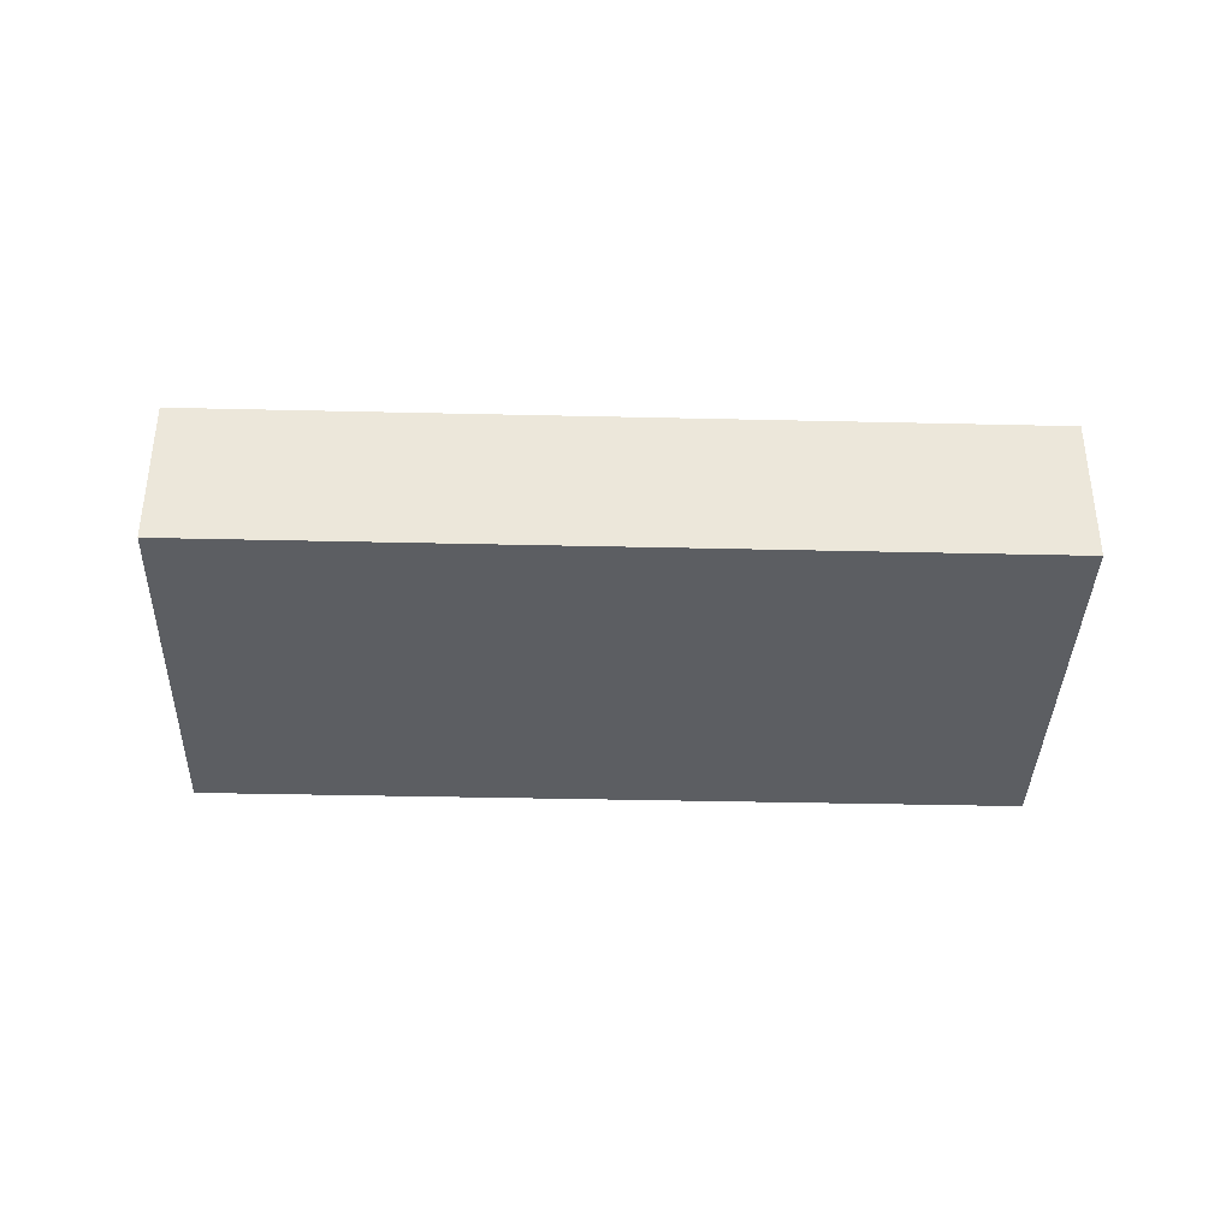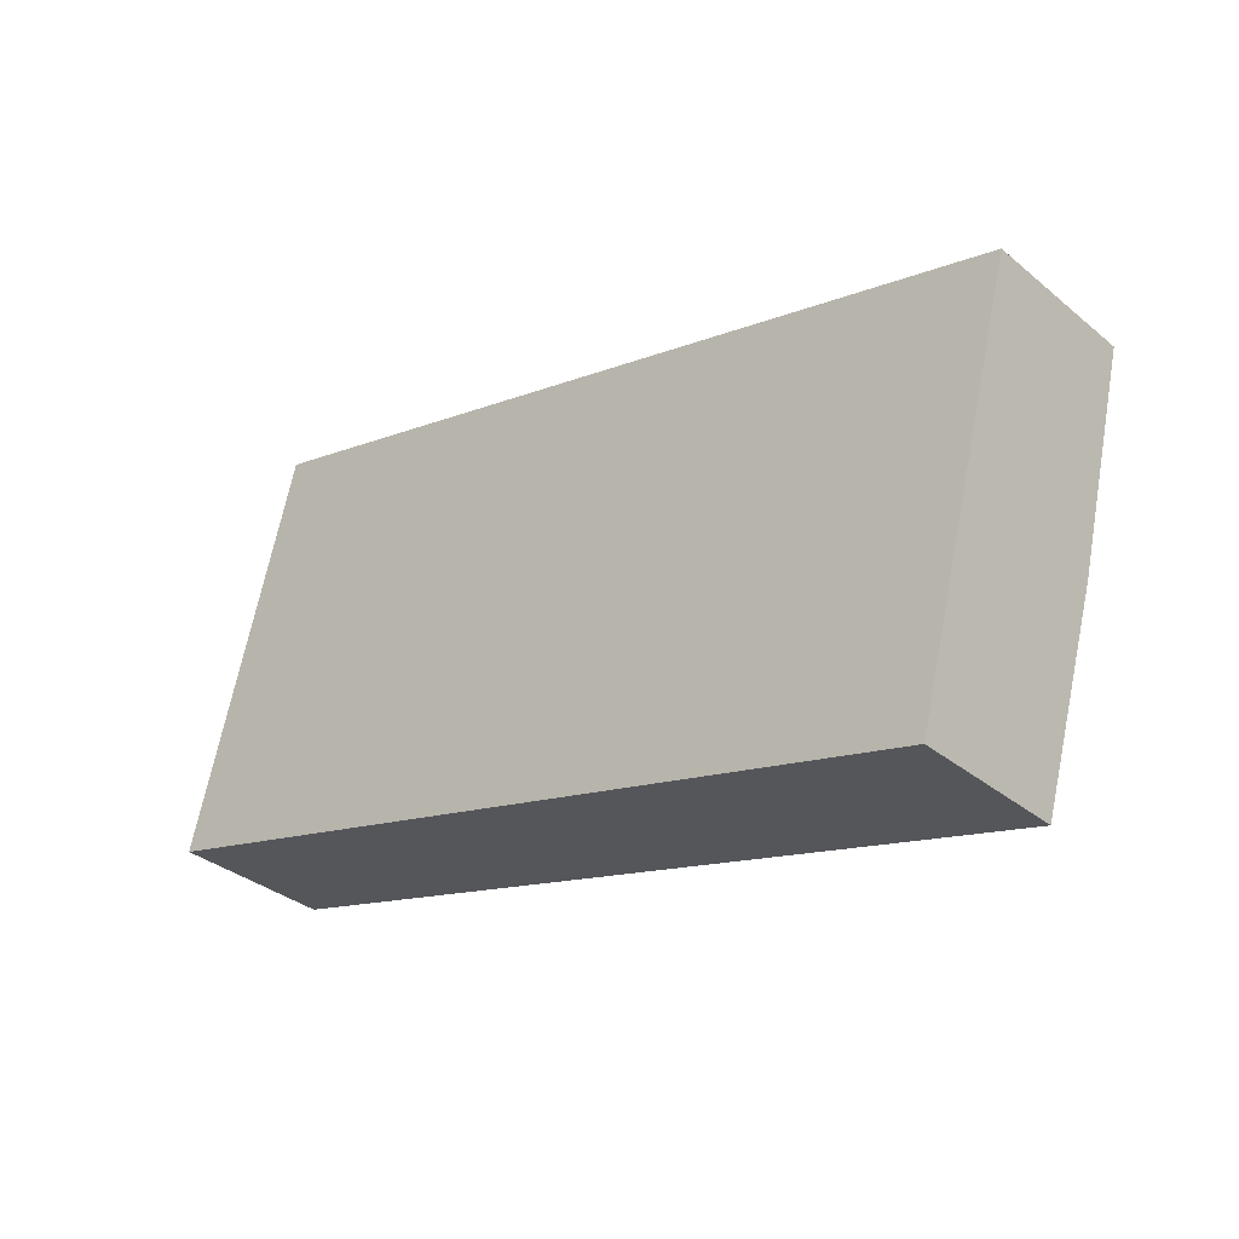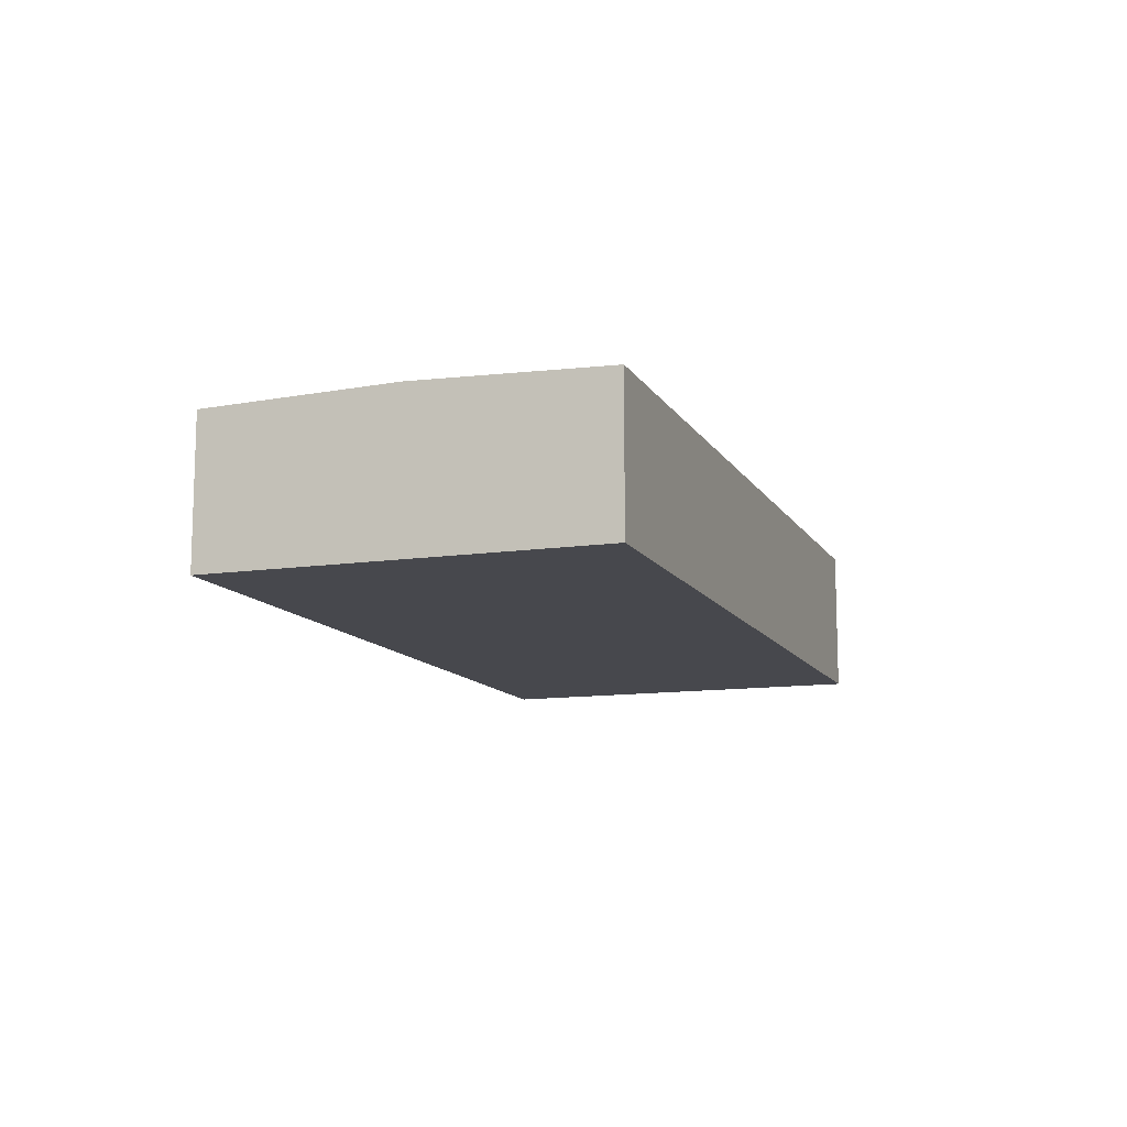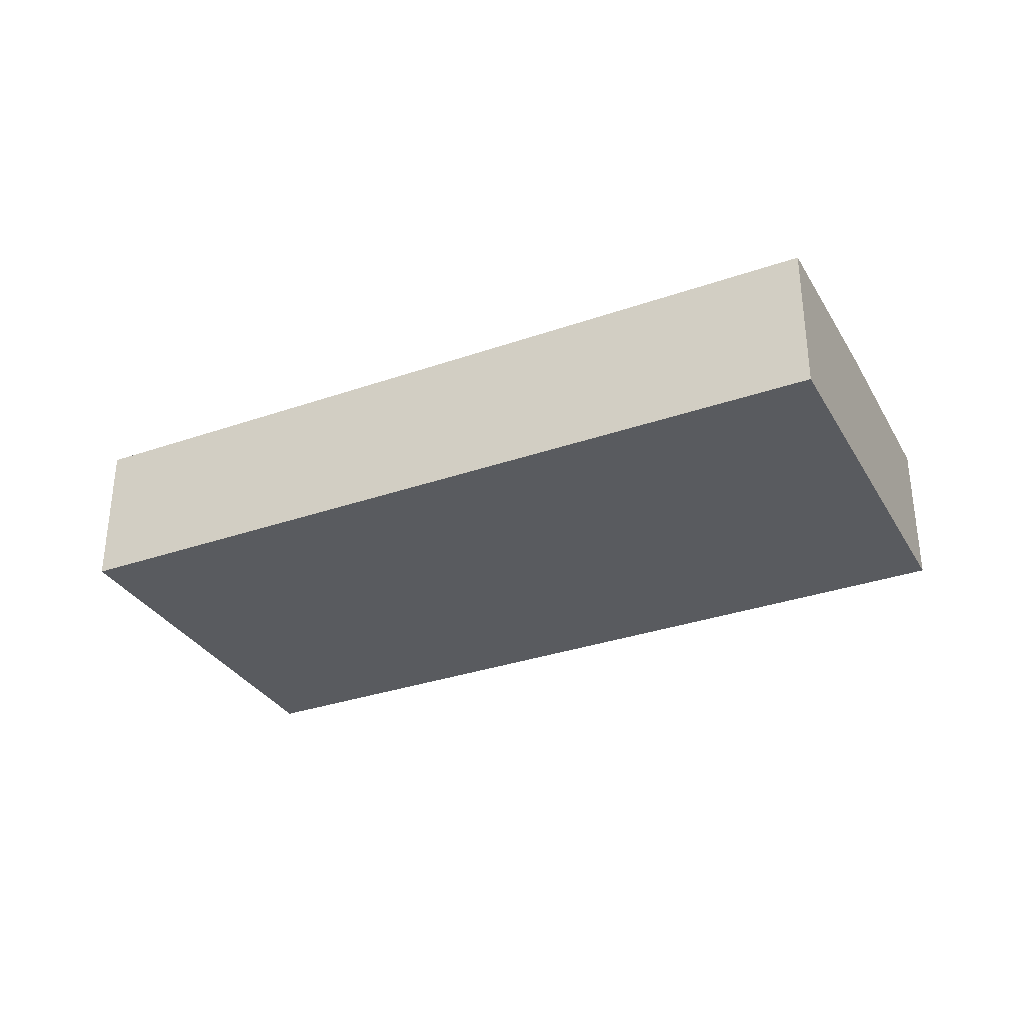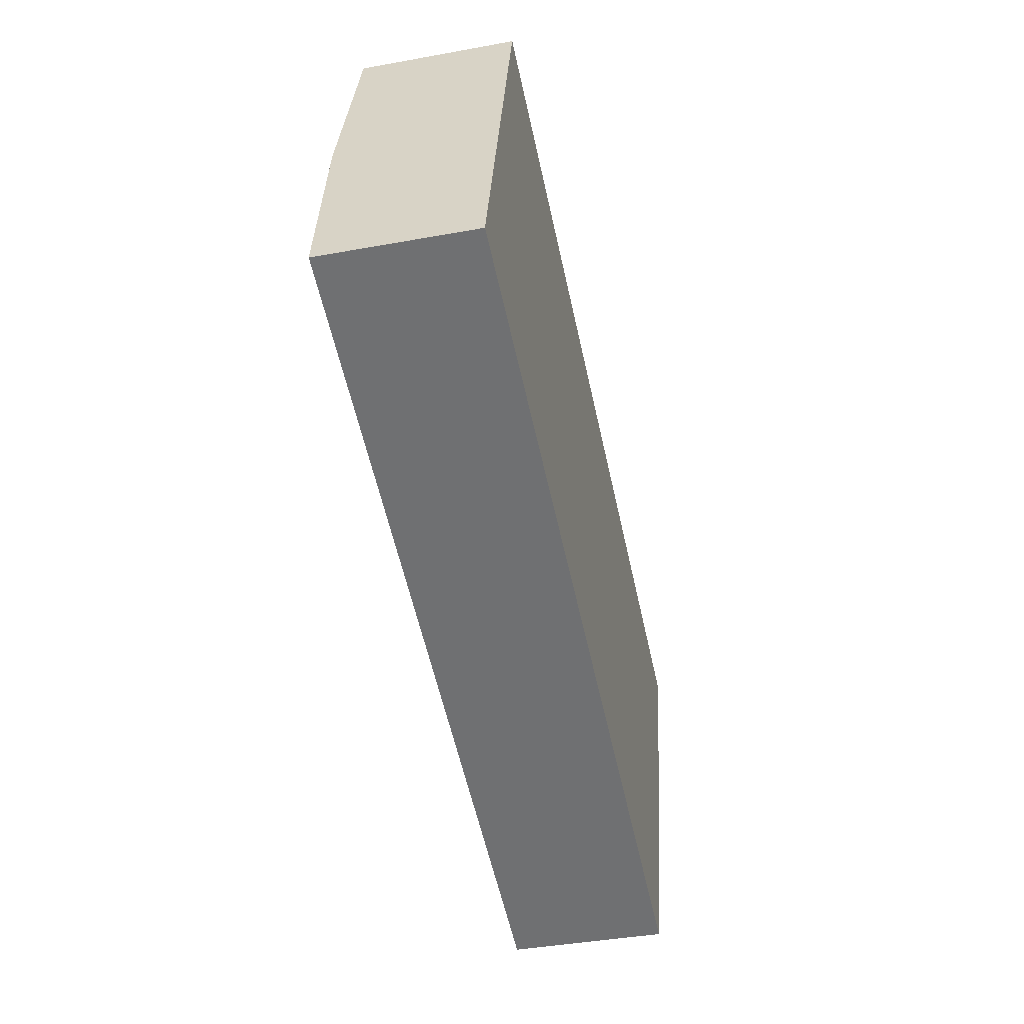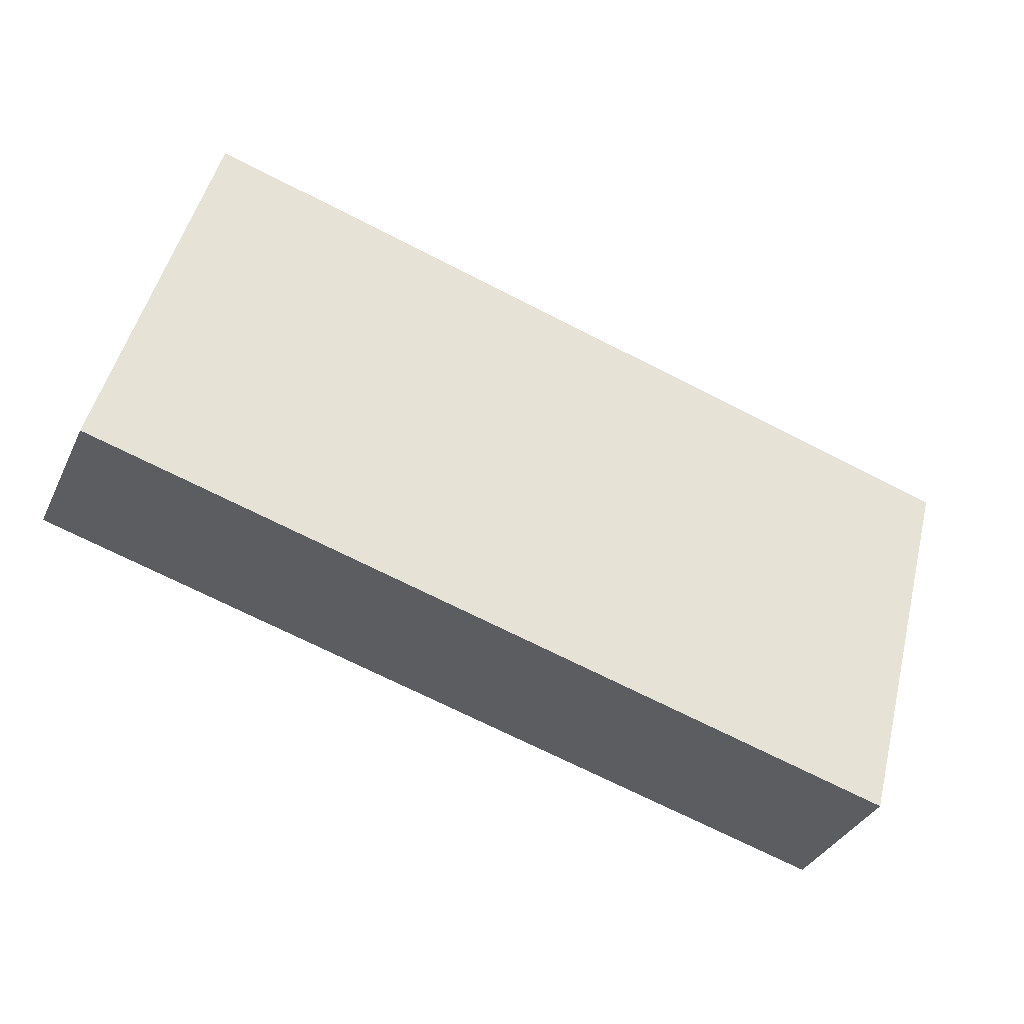
<metadata>
{"format":"obj","ext":"obj","renderer":"f3d","projection":"perspective","resolution":1024,"background":"white","views":[{"elev":-37.5,"azim":13.2,"up":"+Y"},{"elev":-34.1,"azim":42.2,"up":"+Z"},{"elev":-11.8,"azim":124.4,"up":"+Y"},{"elev":-32.4,"azim":-139.2,"up":"+Y"},{"elev":-40.7,"azim":-77.4,"up":"+Z"},{"elev":-35.3,"azim":-22.9,"up":"+Z"}]}
</metadata>
<code>
v  1.554 2.28 5.834
v  0 0 0
v  1.554 -3.572e-16 5.834
v  0.777 2.366 2.917
v  4.871e-05 2.28 -7.221e-05
v  12.11 1.975e-16 -3.226
v  12.11 2.28 -3.226
v  13.67 -1.597e-16 2.608
v  12.89 2.366 -0.3092
v  13.67 2.28 2.608
g defaultobject
f 1 2 3
f 2 1 4
f 2 4 5
f 5 6 2
f 6 5 7
f 7 8 6
f 8 7 9
f 8 9 10
f 8 1 3
f 1 8 10
f 7 4 9
f 4 7 5
f 9 1 10
f 1 9 4
f 6 3 2
f 3 6 8

</code>
